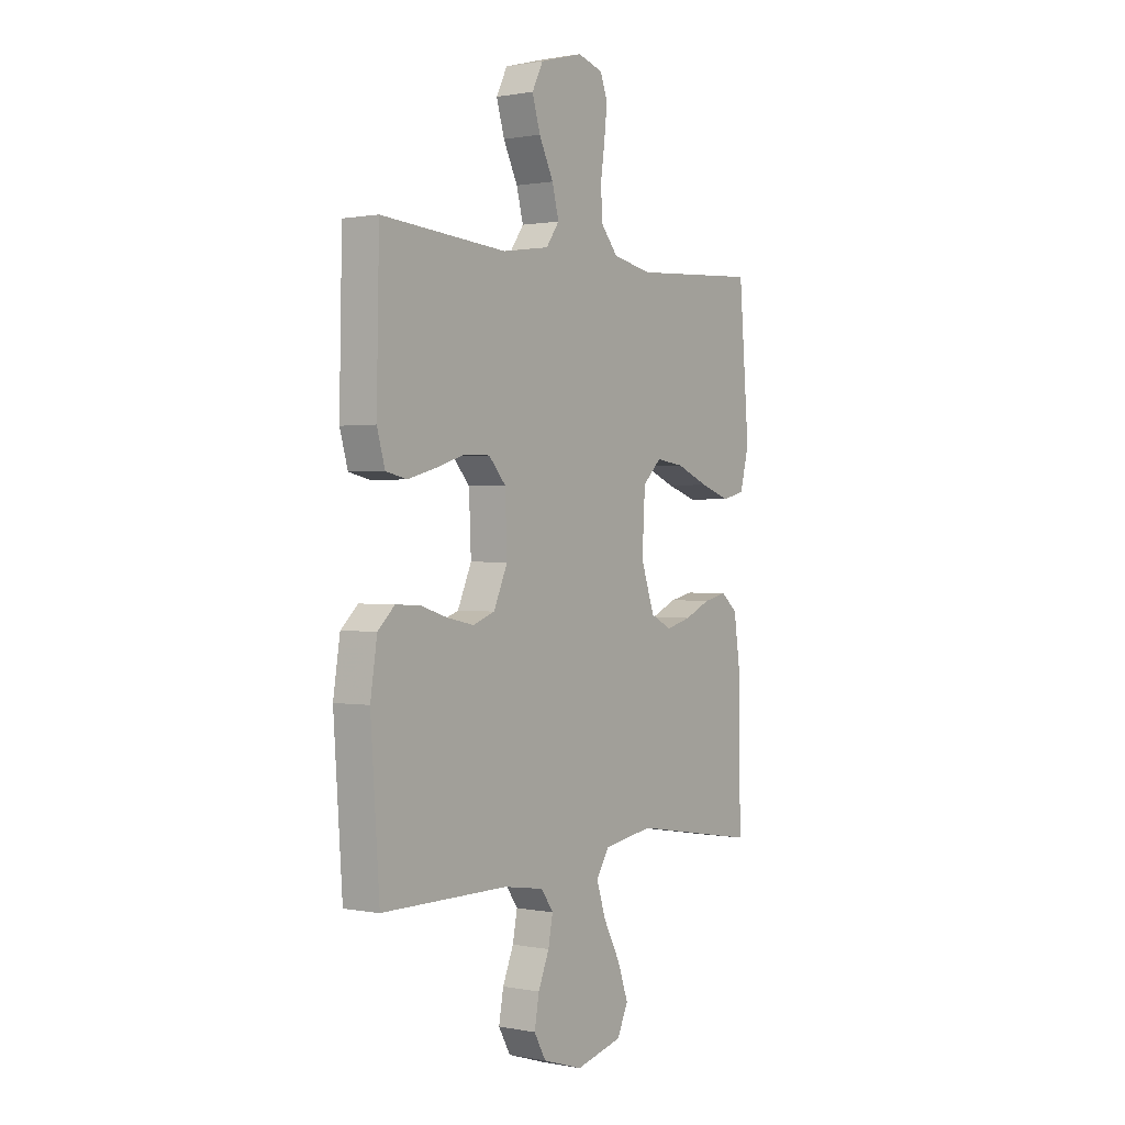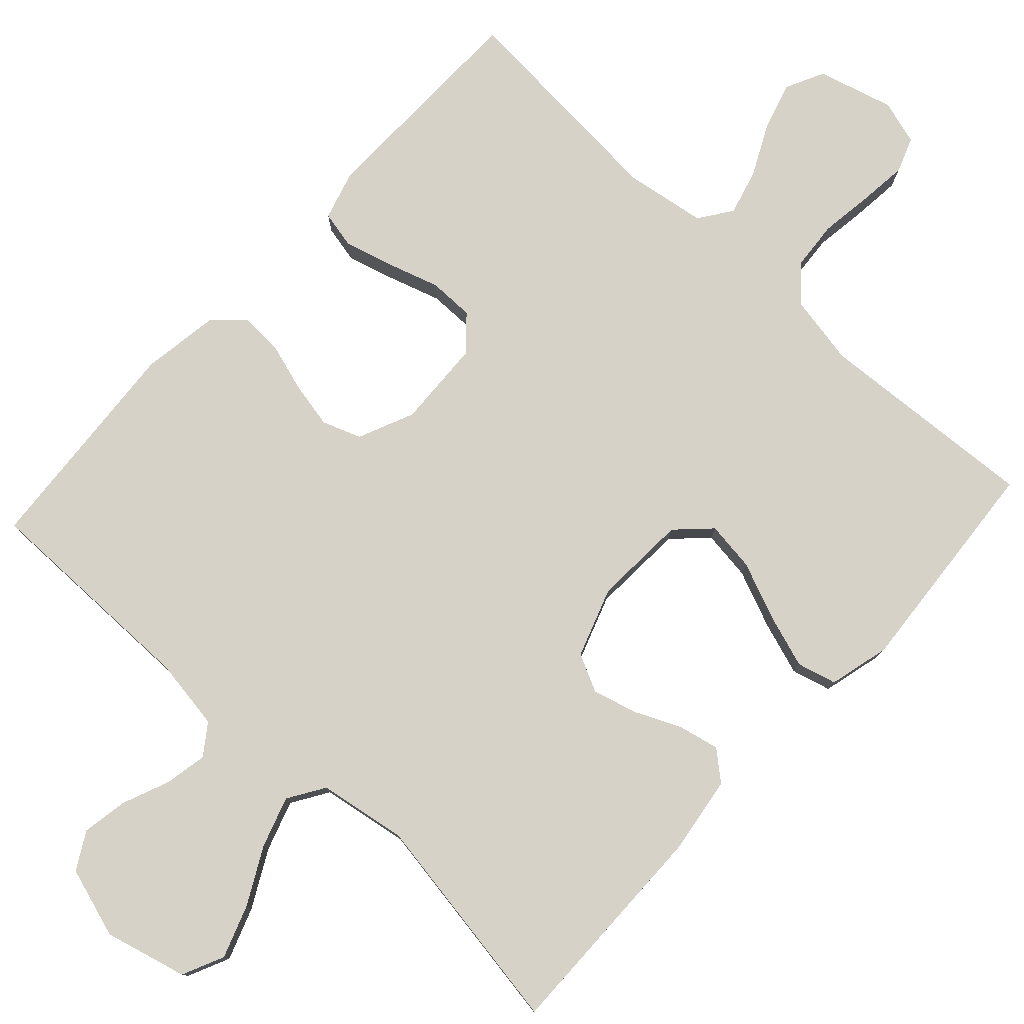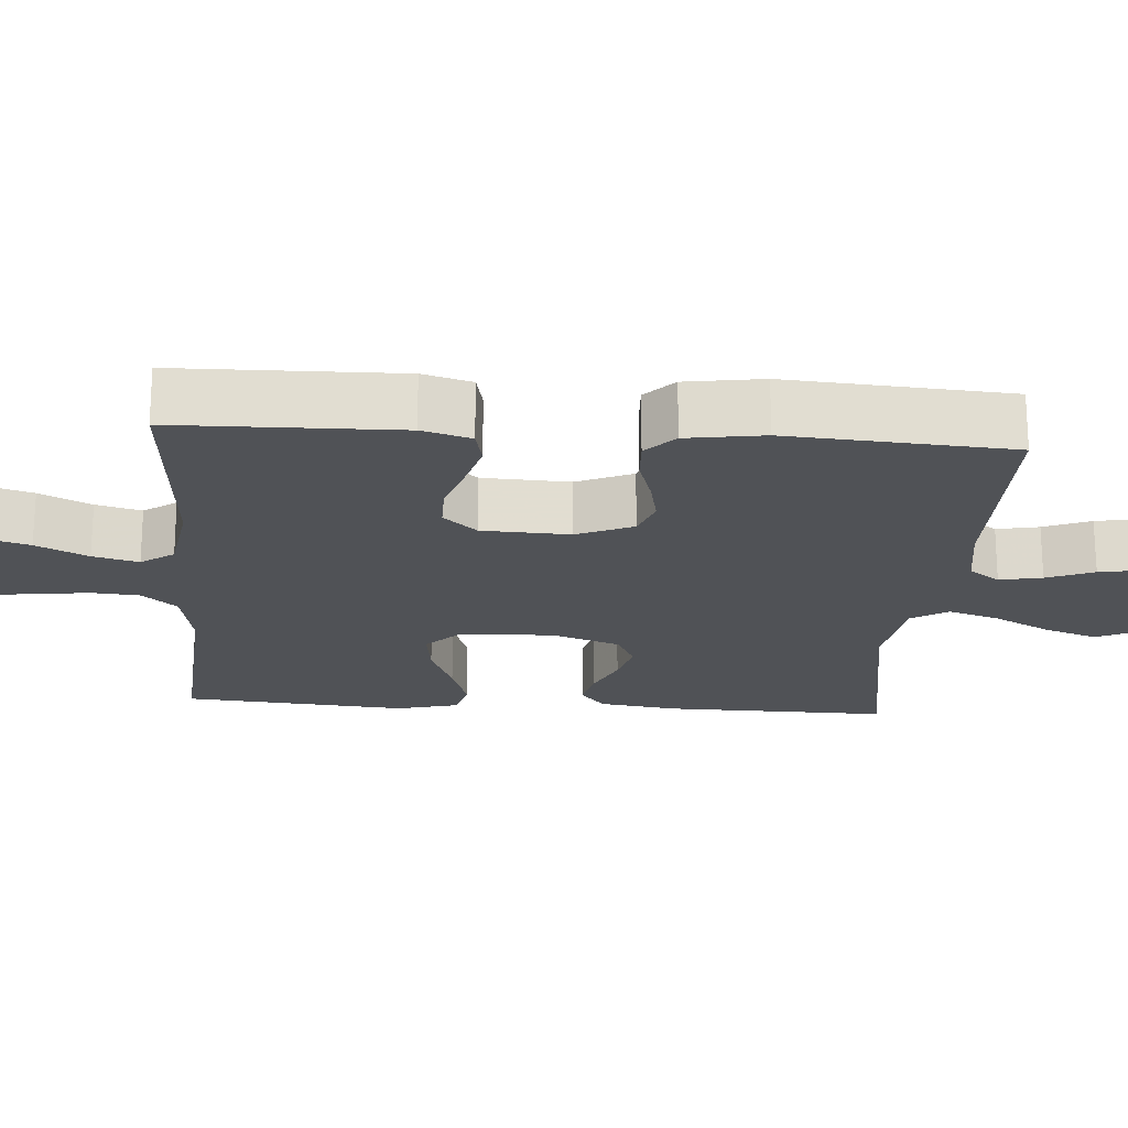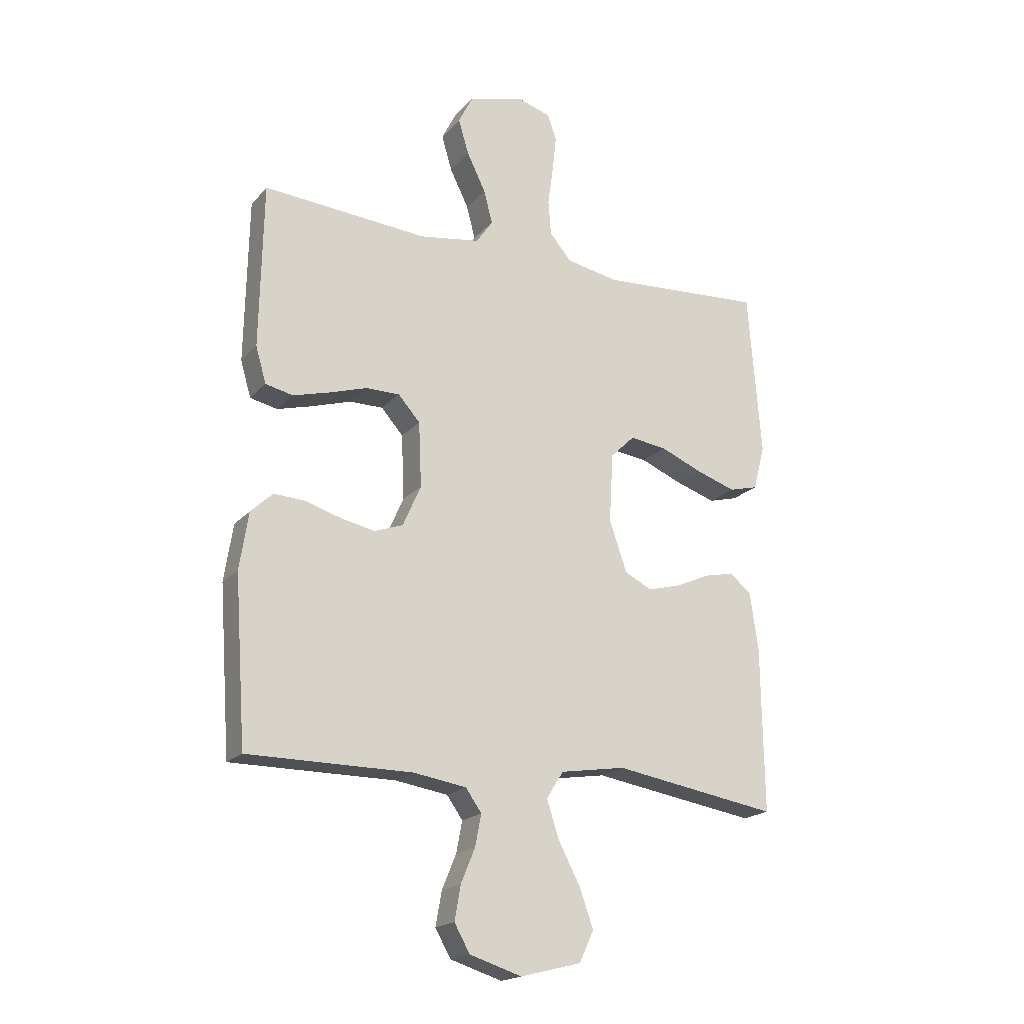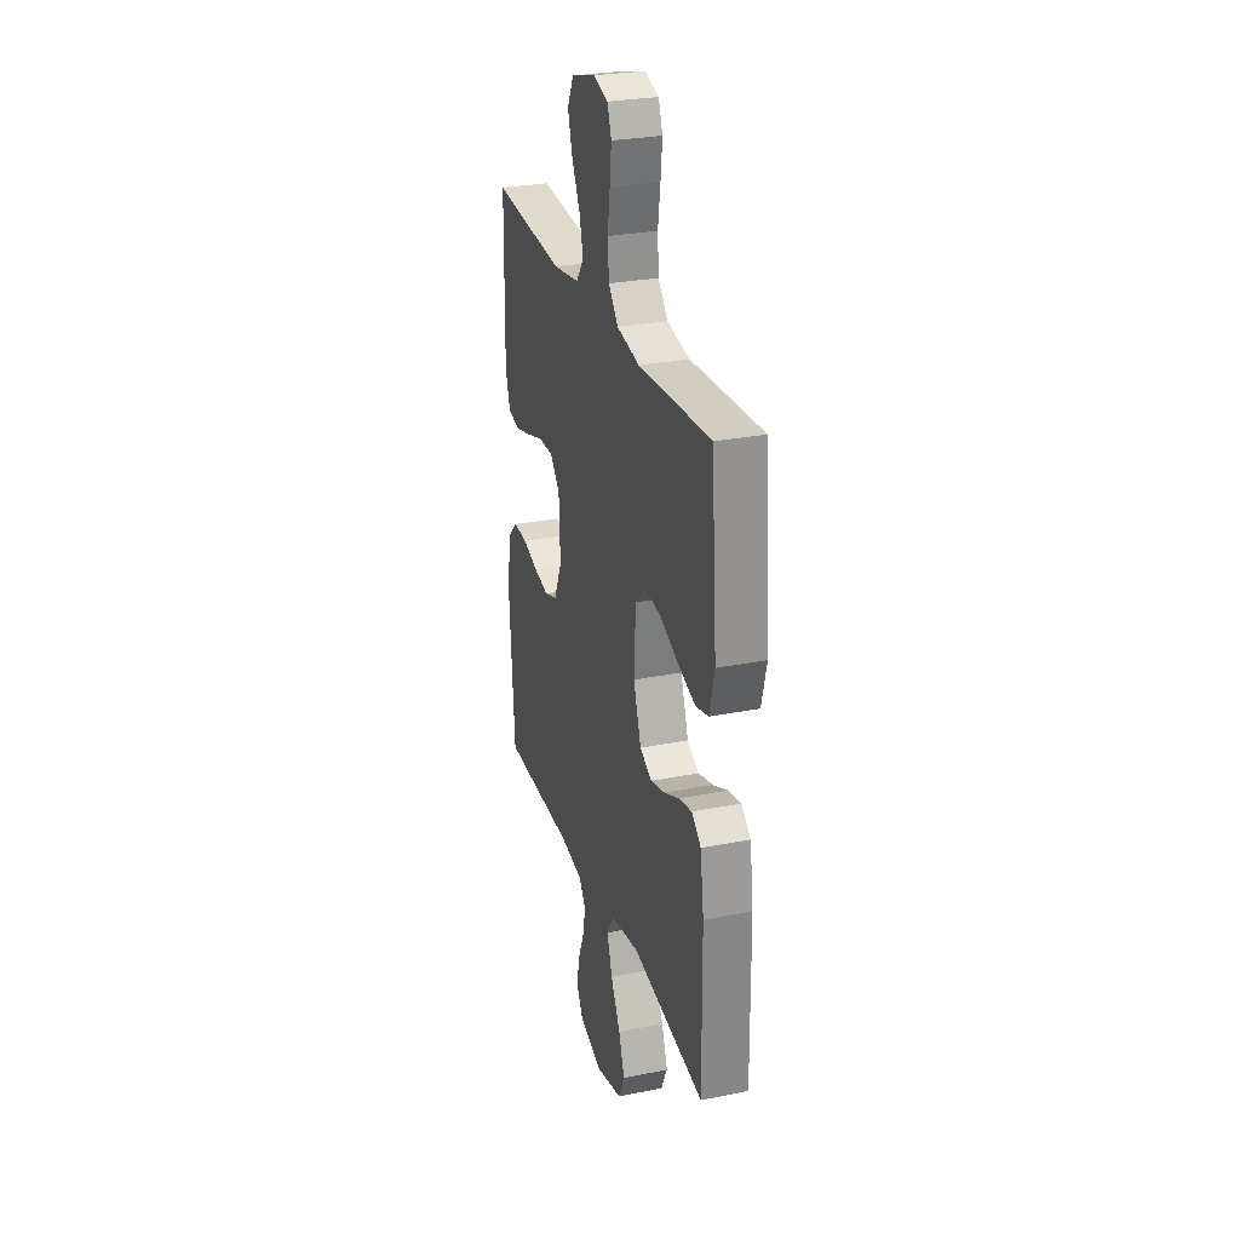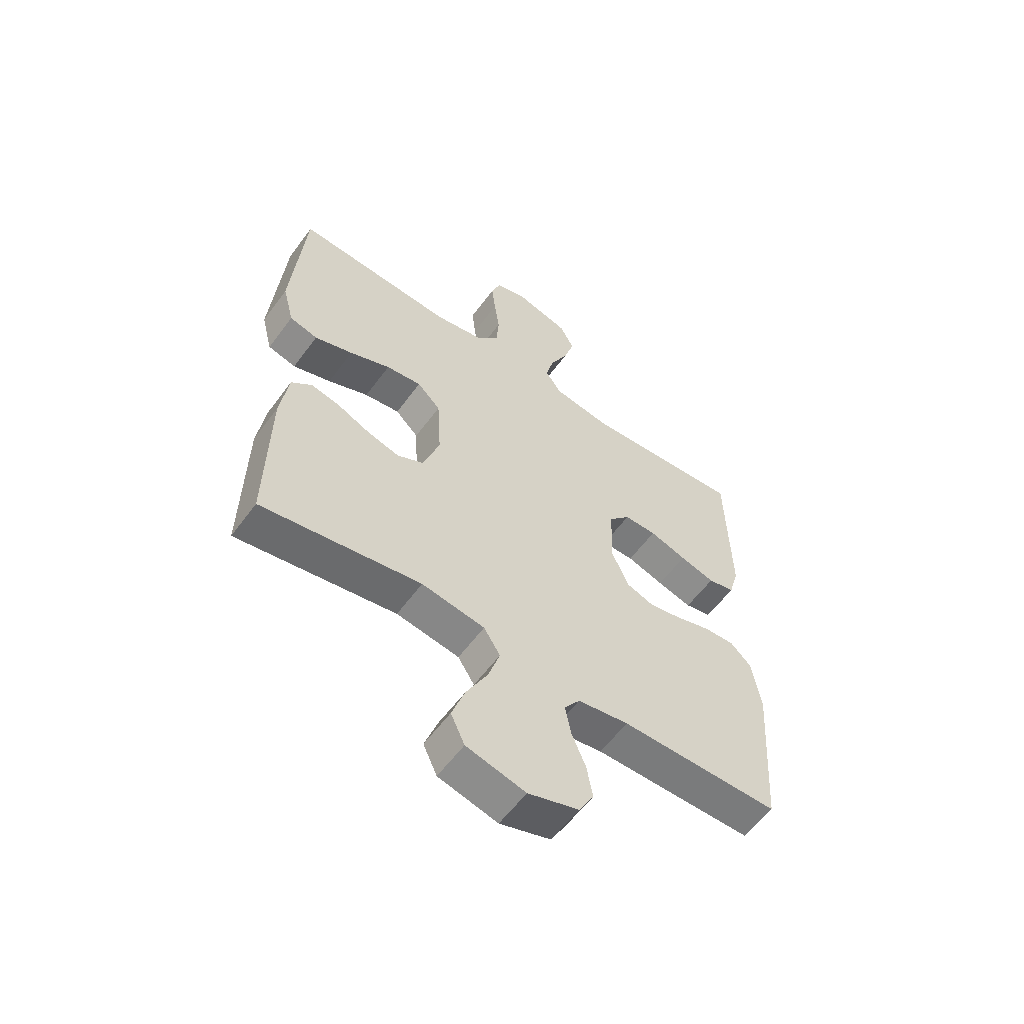
<metadata>
{"format":"obj","ext":"obj","renderer":"f3d","projection":"perspective","resolution":1024,"background":"white","views":[{"elev":0.8,"azim":125.4,"up":"+Z"},{"elev":78.6,"azim":-137.4,"up":"+Y"},{"elev":-20.6,"azim":85.8,"up":"+Y"},{"elev":-19.2,"azim":151.9,"up":"+Z"},{"elev":28.0,"azim":-107.0,"up":"+Z"},{"elev":-58.3,"azim":-36.0,"up":"+Z"}]}
</metadata>
<code>
v 0.5 0.07 -0.5
v 0.2 0.07 -0.5
v 0.104 0.07 -0.515
v 0.075 0.07 -0.556
v 0.086 0.07 -0.613
v 0.112 0.07 -0.676
v 0.123 0.07 -0.738
v 0.095 0.07 -0.788
v 0 0.07 -0.818
v -0.111 0.07 -0.79
v -0.137 0.07 -0.734
v -0.112 0.07 -0.663
v -0.072 0.07 -0.587
v -0.05 0.07 -0.519
v -0.081 0.07 -0.47
v -0.2 0.07 -0.451
v -0.5 0.07 -0.5
v -0.496 0.07 -0.2
v -0.481 0.07 -0.095
v -0.442 0.07 -0.062
v -0.387 0.07 -0.074
v -0.325 0.07 -0.102
v -0.265 0.07 -0.118
v -0.215 0.07 -0.093
v -0.183 0.07 0
v -0.19 0.07 0.126
v -0.234 0.07 0.169
v -0.301 0.07 0.16
v -0.378 0.07 0.128
v -0.45 0.07 0.104
v -0.503 0.07 0.118
v -0.524 0.07 0.2
v -0.5 0.07 0.5
v -0.2 0.07 0.481
v -0.105 0.07 0.499
v -0.065 0.07 0.546
v -0.06 0.07 0.611
v -0.07 0.07 0.682
v -0.077 0.07 0.747
v -0.06 0.07 0.794
v 0 0.07 0.812
v 0.102 0.07 0.784
v 0.128 0.07 0.732
v 0.109 0.07 0.668
v 0.075 0.07 0.599
v 0.059 0.07 0.538
v 0.09 0.07 0.494
v 0.2 0.07 0.477
v 0.5 0.07 0.5
v 0.506 0.07 0.2
v 0.487 0.07 0.134
v 0.437 0.07 0.123
v 0.371 0.07 0.141
v 0.301 0.07 0.163
v 0.24 0.07 0.163
v 0.2 0.07 0.118
v 0.195 0.07 0
v 0.228 0.07 -0.075
v 0.28 0.07 -0.094
v 0.343 0.07 -0.081
v 0.407 0.07 -0.061
v 0.465 0.07 -0.058
v 0.505 0.07 -0.096
v 0.521 0.07 -0.2
v 0.5 0 -0.5
v 0.2 0 -0.5
v 0.104 0 -0.515
v 0.075 0 -0.556
v 0.086 0 -0.613
v 0.112 0 -0.676
v 0.123 0 -0.738
v 0.095 0 -0.788
v 0 0 -0.818
v -0.111 0 -0.79
v -0.137 0 -0.734
v -0.112 0 -0.663
v -0.072 0 -0.587
v -0.05 0 -0.519
v -0.081 0 -0.47
v -0.2 0 -0.451
v -0.5 0 -0.5
v -0.496 0 -0.2
v -0.481 0 -0.095
v -0.442 0 -0.062
v -0.387 0 -0.074
v -0.325 0 -0.102
v -0.265 0 -0.118
v -0.215 0 -0.093
v -0.183 0 0
v -0.19 0 0.126
v -0.234 0 0.169
v -0.301 0 0.16
v -0.378 0 0.128
v -0.45 0 0.104
v -0.503 0 0.118
v -0.524 0 0.2
v -0.5 0 0.5
v -0.2 0 0.481
v -0.105 0 0.499
v -0.065 0 0.546
v -0.06 0 0.611
v -0.07 0 0.682
v -0.077 0 0.747
v -0.06 0 0.794
v 0 0 0.812
v 0.102 0 0.784
v 0.128 0 0.732
v 0.109 0 0.668
v 0.075 0 0.599
v 0.059 0 0.538
v 0.09 0 0.494
v 0.2 0 0.477
v 0.5 0 0.5
v 0.506 0 0.2
v 0.487 0 0.134
v 0.437 0 0.123
v 0.371 0 0.141
v 0.301 0 0.163
v 0.24 0 0.163
v 0.2 0 0.118
v 0.195 0 0
v 0.228 0 -0.075
v 0.28 0 -0.094
v 0.343 0 -0.081
v 0.407 0 -0.061
v 0.465 0 -0.058
v 0.505 0 -0.096
v 0.521 0 -0.2
f 64 1 2
f 63 64 2
f 62 63 2
f 61 62 2
f 60 61 2
f 59 60 2 3
f 58 59 3 4
f 57 58 4
f 56 57 4
f 52 53 54
f 51 52 54
f 50 51 54
f 49 50 54
f 48 49 54
f 47 48 54 55
f 46 47 55 56
f 43 44 45
f 42 43 45
f 41 42 45
f 40 41 45
f 39 40 45
f 38 39 45
f 37 38 45
f 36 37 45 46
f 46 56 4
f 36 46 4
f 35 36 4
f 32 33 34
f 31 32 34
f 30 31 34
f 29 30 34
f 28 29 34
f 27 28 34 35
f 20 21 22
f 19 20 22
f 18 19 22
f 17 18 22
f 16 17 22
f 15 16 22 23
f 14 15 23 24
f 11 12 13
f 10 11 13
f 9 10 13
f 8 9 13
f 7 8 13
f 6 7 13
f 5 6 13
f 4 5 13 14
f 26 27 35
f 35 4 14
f 26 35 14
f 25 26 14
f 14 24 25
f 66 65 128
f 66 128 127
f 66 127 126
f 66 126 125
f 66 125 124
f 67 66 124 123
f 68 67 123 122
f 68 122 121
f 68 121 120
f 118 117 116
f 118 116 115
f 118 115 114
f 118 114 113
f 118 113 112
f 119 118 112 111
f 120 119 111 110
f 109 108 107
f 109 107 106
f 109 106 105
f 109 105 104
f 109 104 103
f 109 103 102
f 109 102 101
f 110 109 101 100
f 68 120 110
f 68 110 100
f 68 100 99
f 98 97 96
f 98 96 95
f 98 95 94
f 98 94 93
f 98 93 92
f 99 98 92 91
f 86 85 84
f 86 84 83
f 86 83 82
f 86 82 81
f 86 81 80
f 87 86 80 79
f 88 87 79 78
f 77 76 75
f 77 75 74
f 77 74 73
f 77 73 72
f 77 72 71
f 77 71 70
f 77 70 69
f 78 77 69 68
f 99 91 90
f 78 68 99
f 78 99 90
f 78 90 89
f 89 88 78
f 1 65 66 2
f 2 66 67 3
f 3 67 68 4
f 4 68 69 5
f 5 69 70 6
f 6 70 71 7
f 7 71 72 8
f 8 72 73 9
f 9 73 74 10
f 10 74 75 11
f 11 75 76 12
f 12 76 77 13
f 13 77 78 14
f 14 78 79 15
f 15 79 80 16
f 16 80 81 17
f 17 81 82 18
f 18 82 83 19
f 19 83 84 20
f 20 84 85 21
f 21 85 86 22
f 22 86 87 23
f 23 87 88 24
f 24 88 89 25
f 25 89 90 26
f 26 90 91 27
f 27 91 92 28
f 28 92 93 29
f 29 93 94 30
f 30 94 95 31
f 31 95 96 32
f 32 96 97 33
f 33 97 98 34
f 34 98 99 35
f 35 99 100 36
f 36 100 101 37
f 37 101 102 38
f 38 102 103 39
f 39 103 104 40
f 40 104 105 41
f 41 105 106 42
f 42 106 107 43
f 43 107 108 44
f 44 108 109 45
f 45 109 110 46
f 46 110 111 47
f 47 111 112 48
f 48 112 113 49
f 49 113 114 50
f 50 114 115 51
f 51 115 116 52
f 52 116 117 53
f 53 117 118 54
f 54 118 119 55
f 55 119 120 56
f 56 120 121 57
f 57 121 122 58
f 58 122 123 59
f 59 123 124 60
f 60 124 125 61
f 61 125 126 62
f 62 126 127 63
f 63 127 128 64
f 64 128 65 1

</code>
